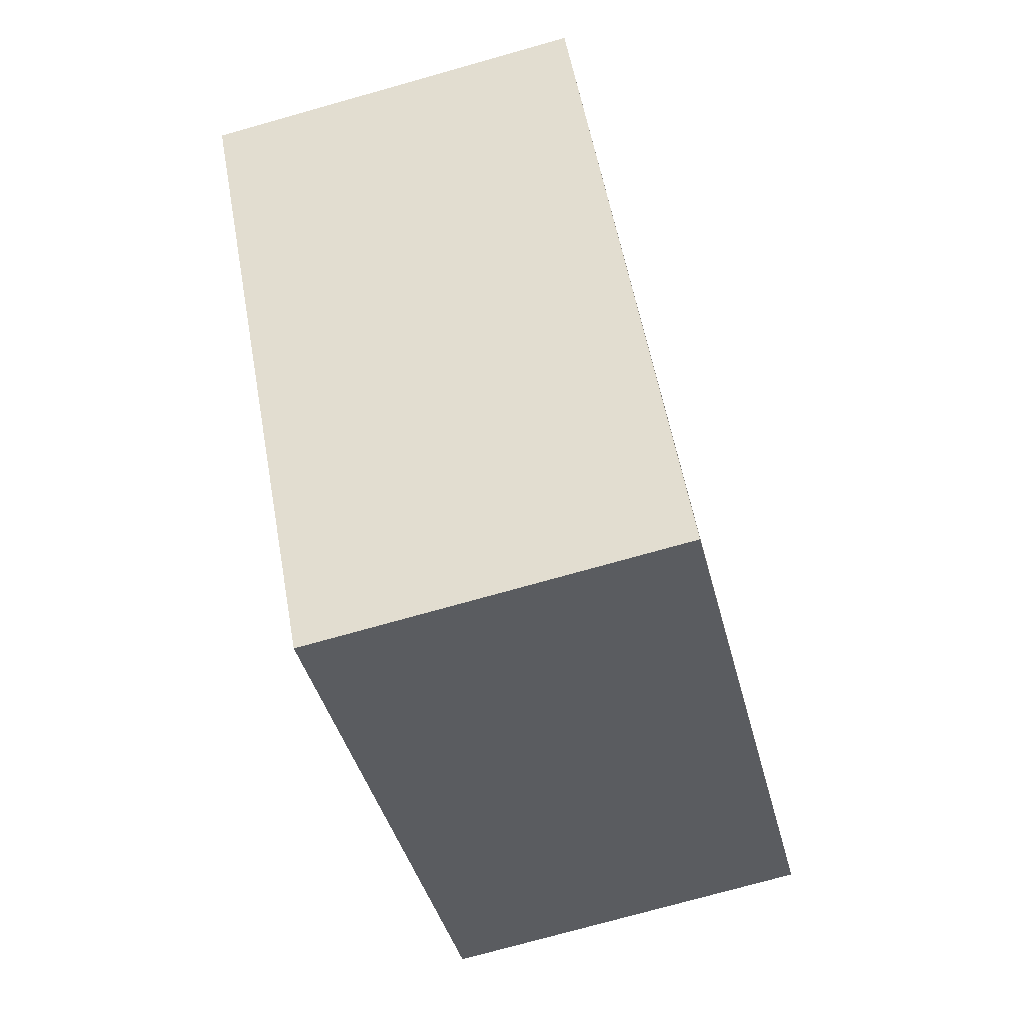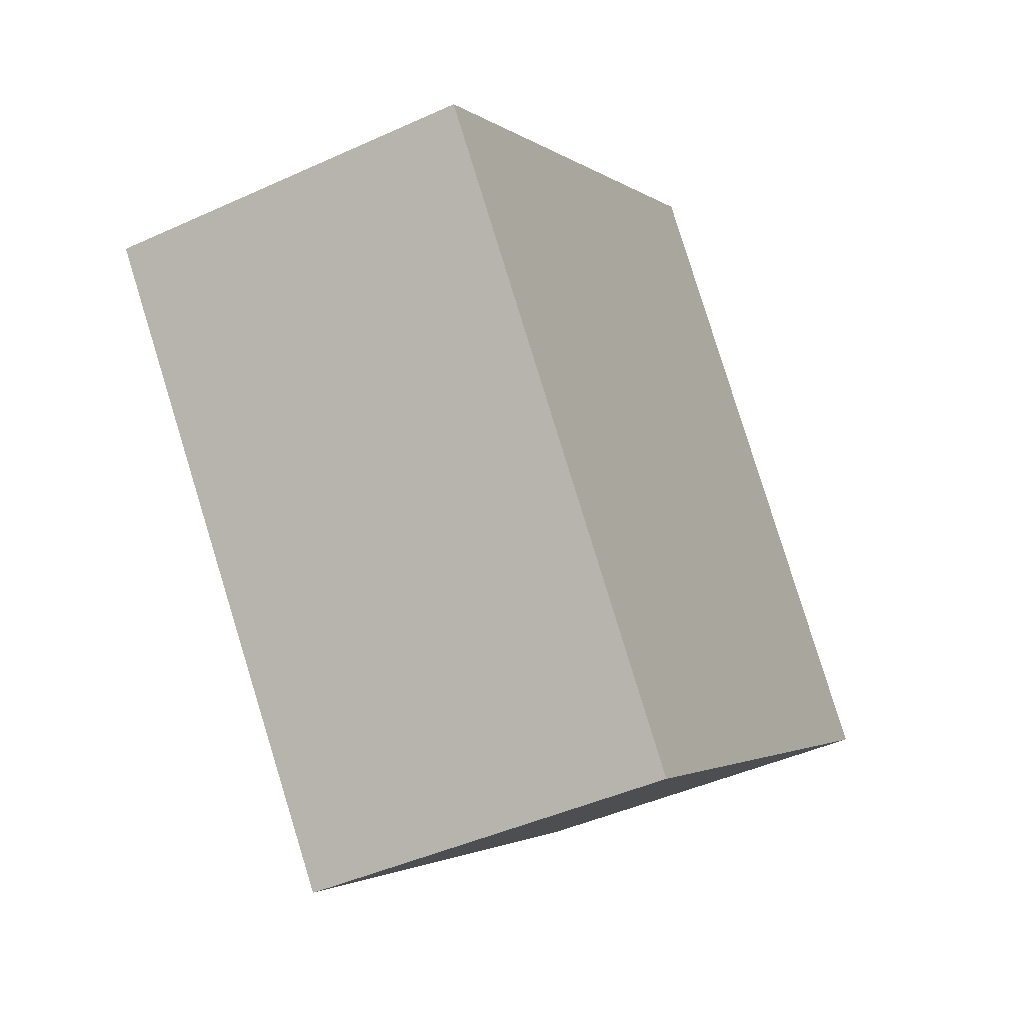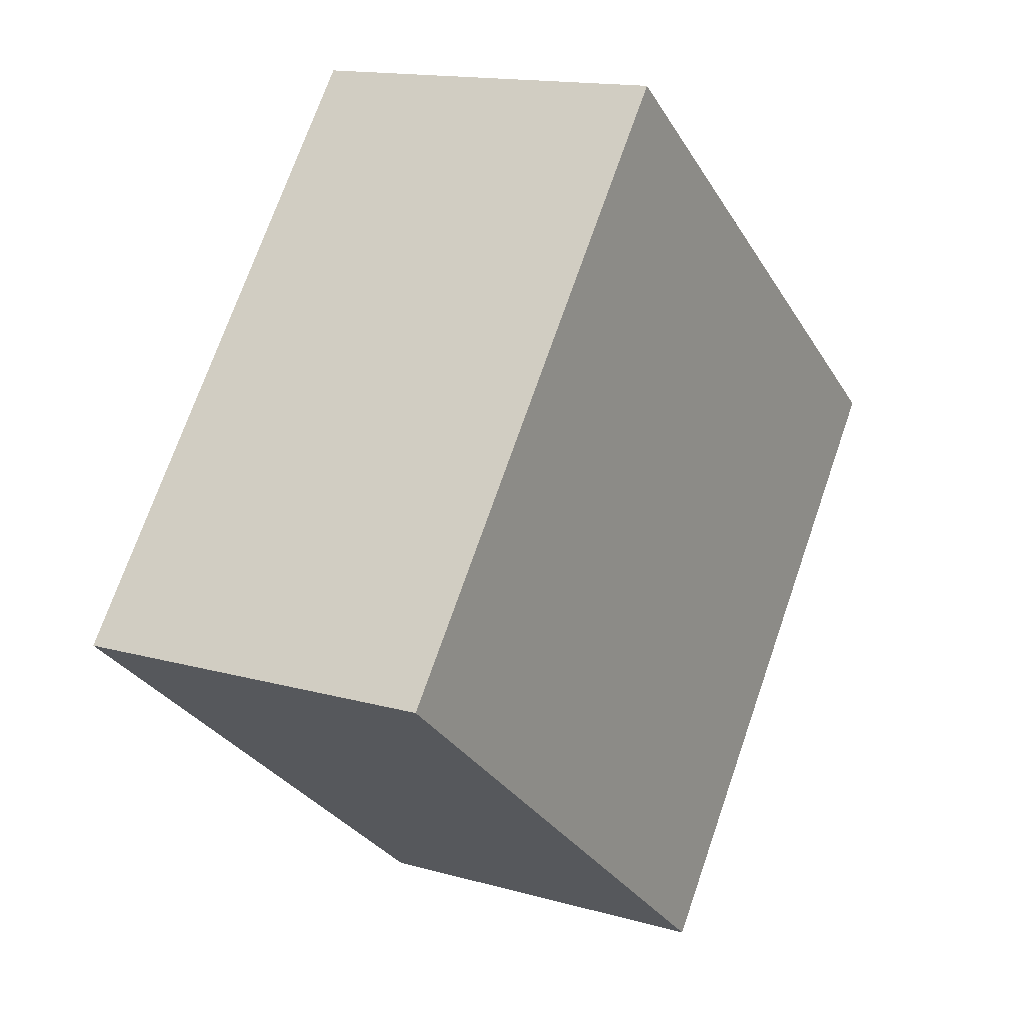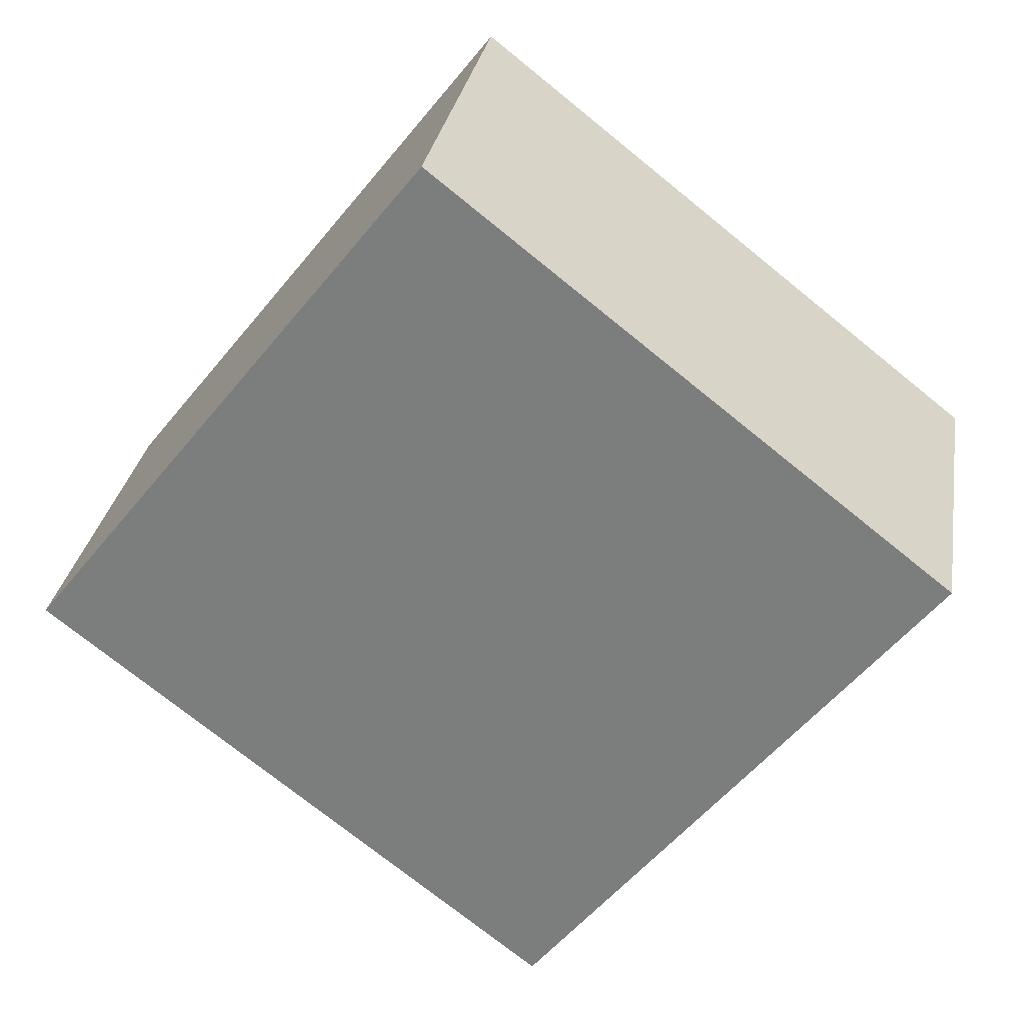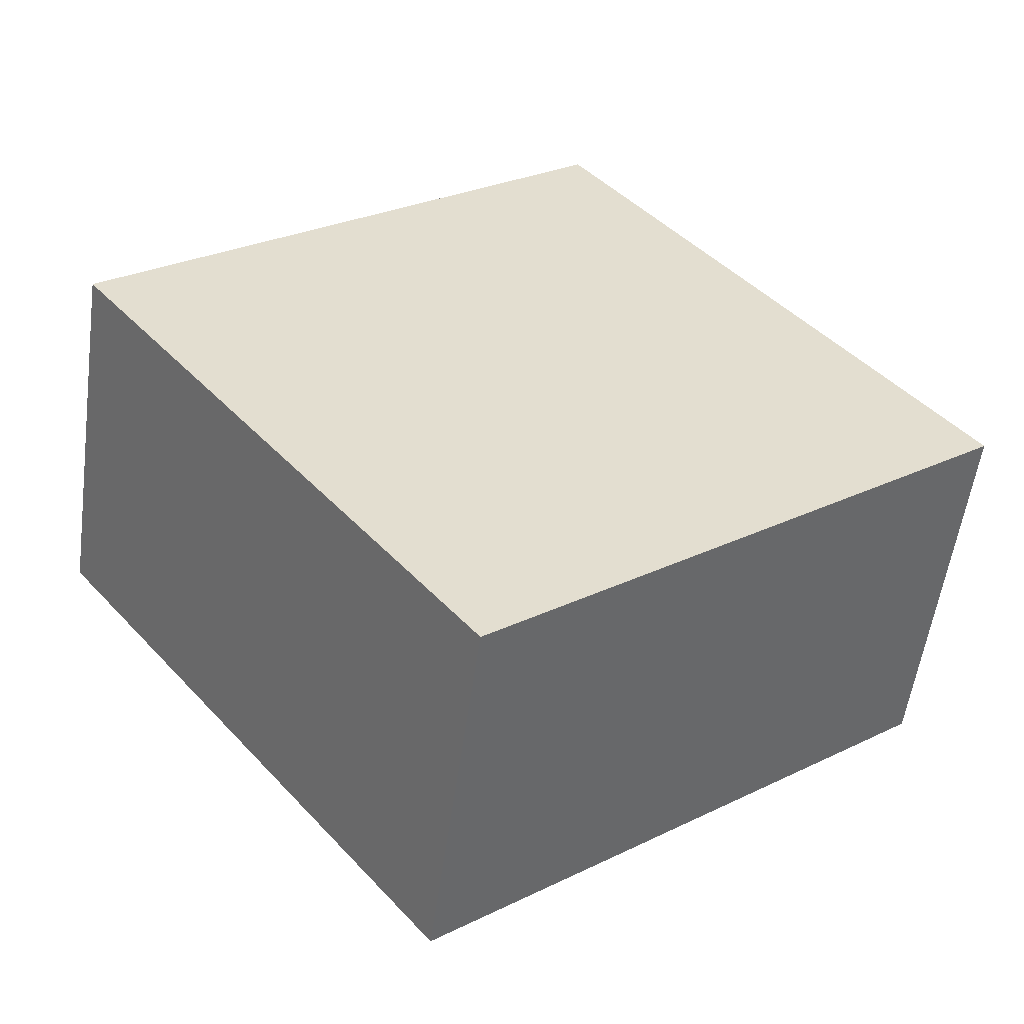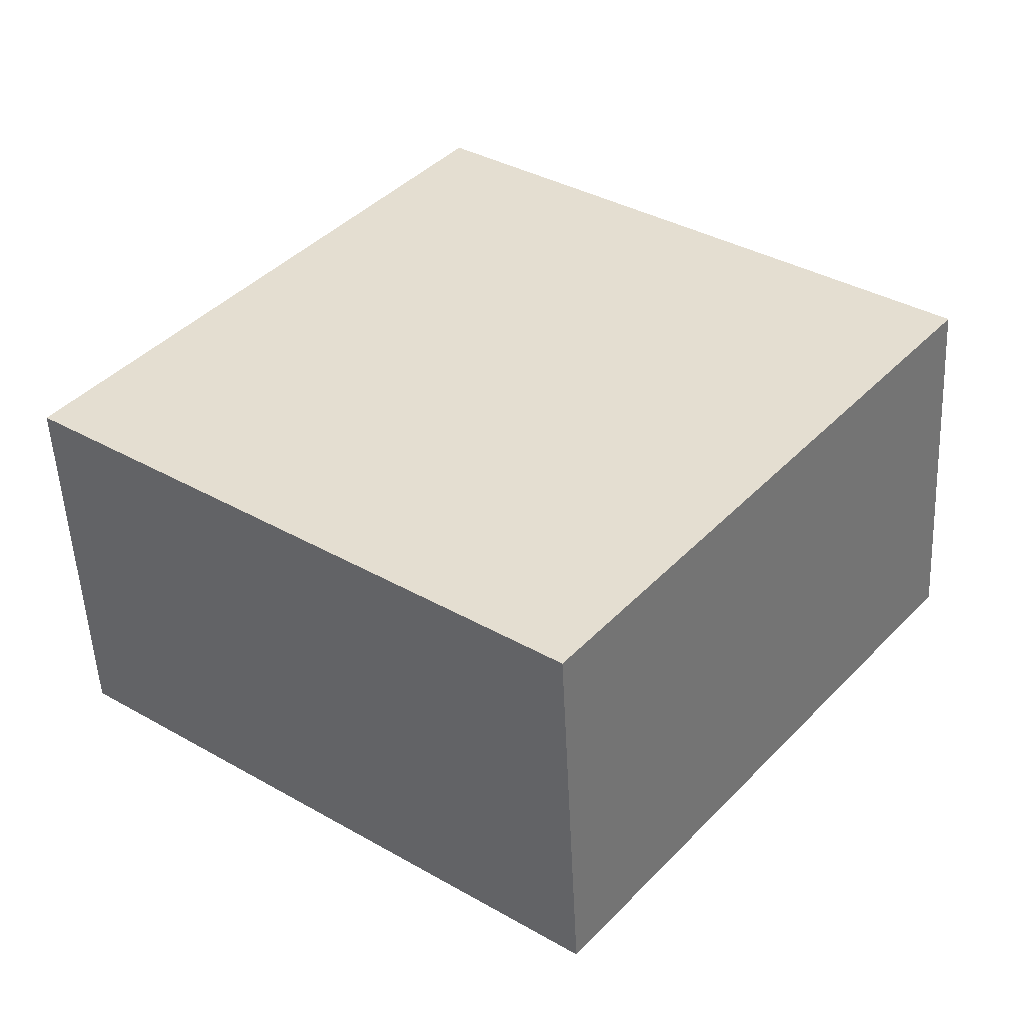
<metadata>
{"format":"obj","ext":"obj","renderer":"f3d","projection":"perspective","resolution":1024,"background":"white","views":[{"elev":-74.7,"azim":105.7,"up":"+Z"},{"elev":-43.8,"azim":118.3,"up":"+Z"},{"elev":14.5,"azim":-58.2,"up":"+Z"},{"elev":29.5,"azim":9.4,"up":"+Z"},{"elev":-54.9,"azim":172.2,"up":"+Z"},{"elev":-52.4,"azim":2.8,"up":"+Z"}]}
</metadata>
<code>
v  1.882 1.716 2.387
v  2.371 1.716 -1.869
v  0 1.716 1.051e-16
v  4.252 1.716 0.519
v  2.371 1.144e-16 -1.869
v  0 0 0
v  1.882 -1.462e-16 2.387
v  4.252 -3.178e-17 0.519
g defaultobject
f 1 2 3
f 2 1 4
f 5 3 2
f 3 5 6
f 6 1 3
f 1 6 7
f 7 4 1
f 4 7 8
f 8 2 4
f 2 8 5
f 8 6 5
f 6 8 7

</code>
